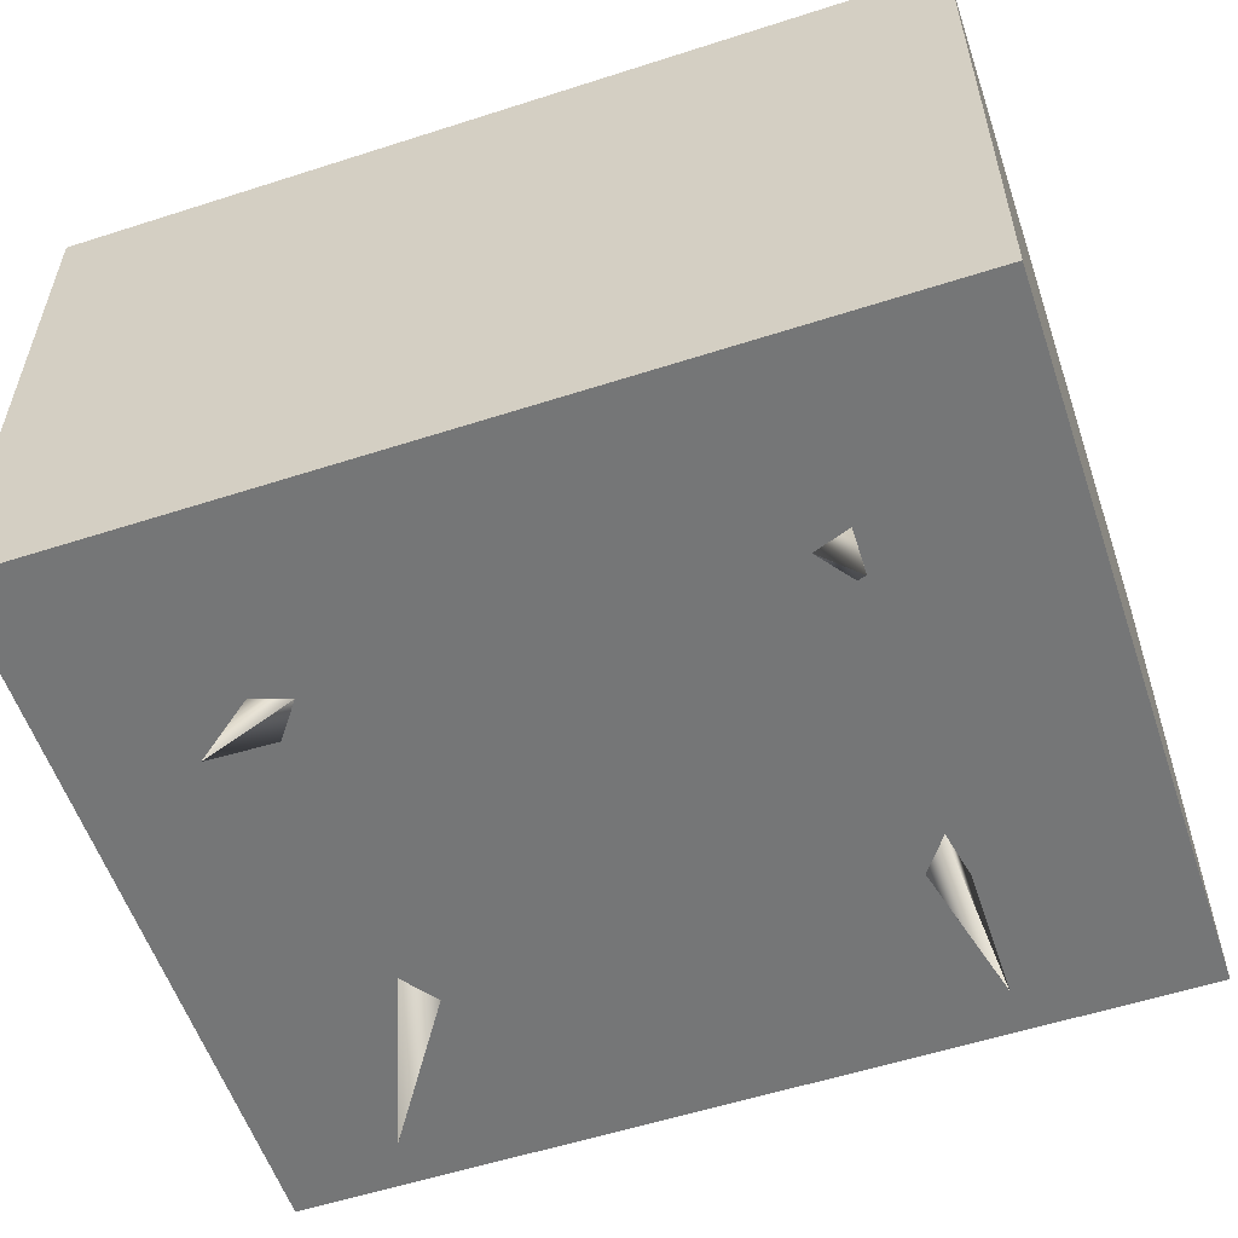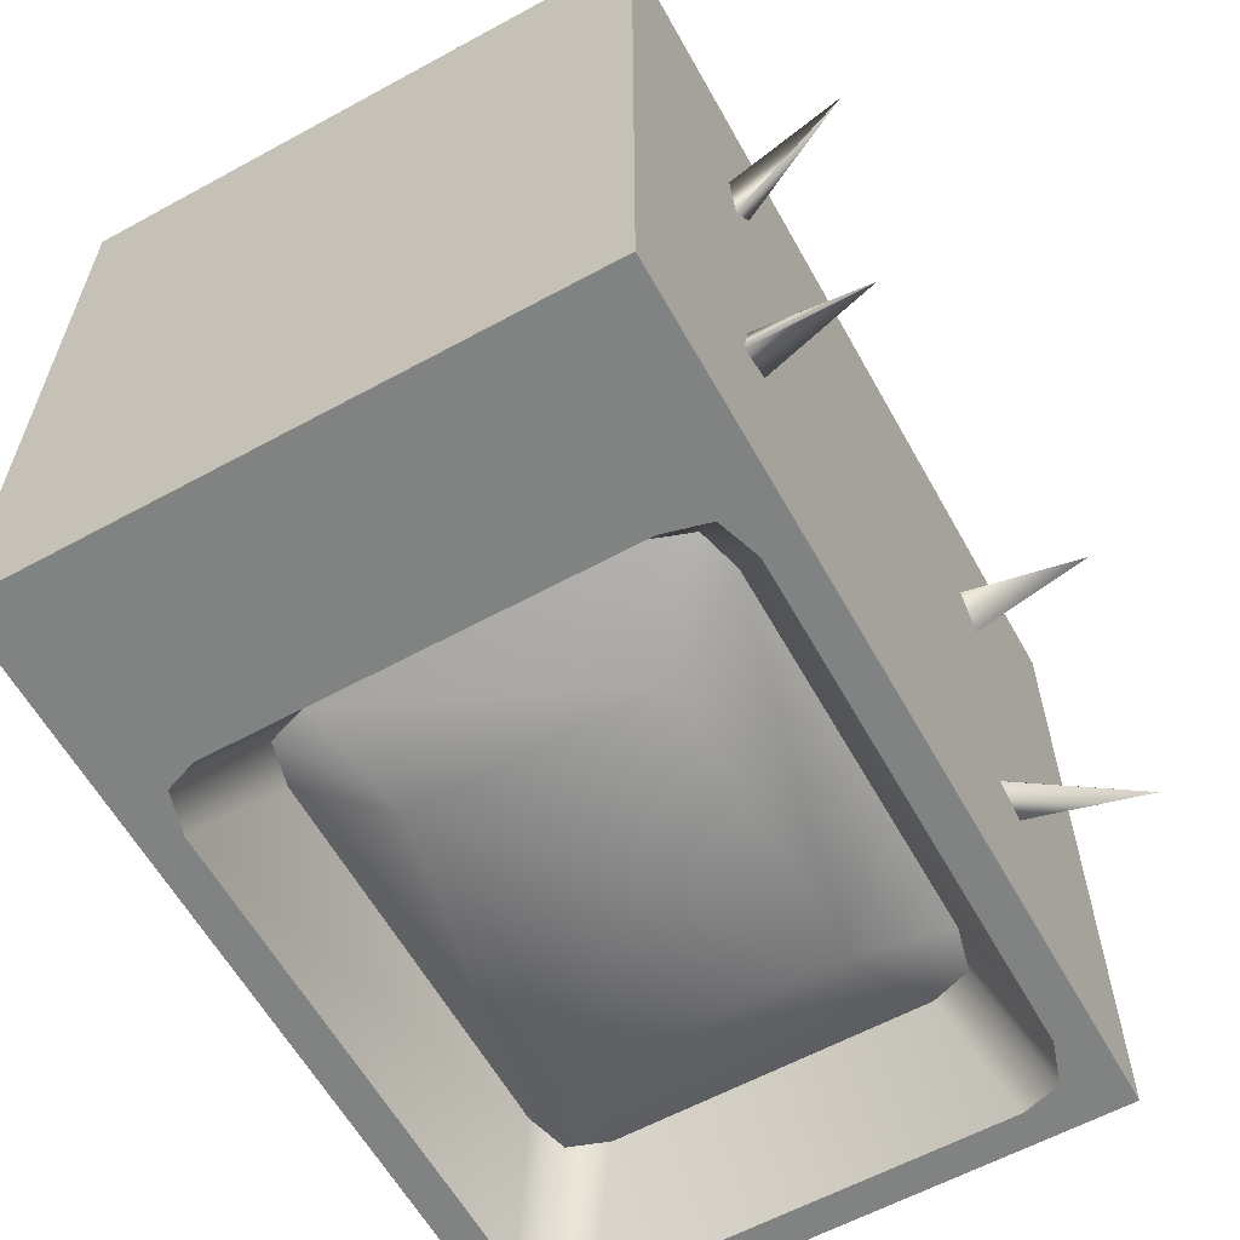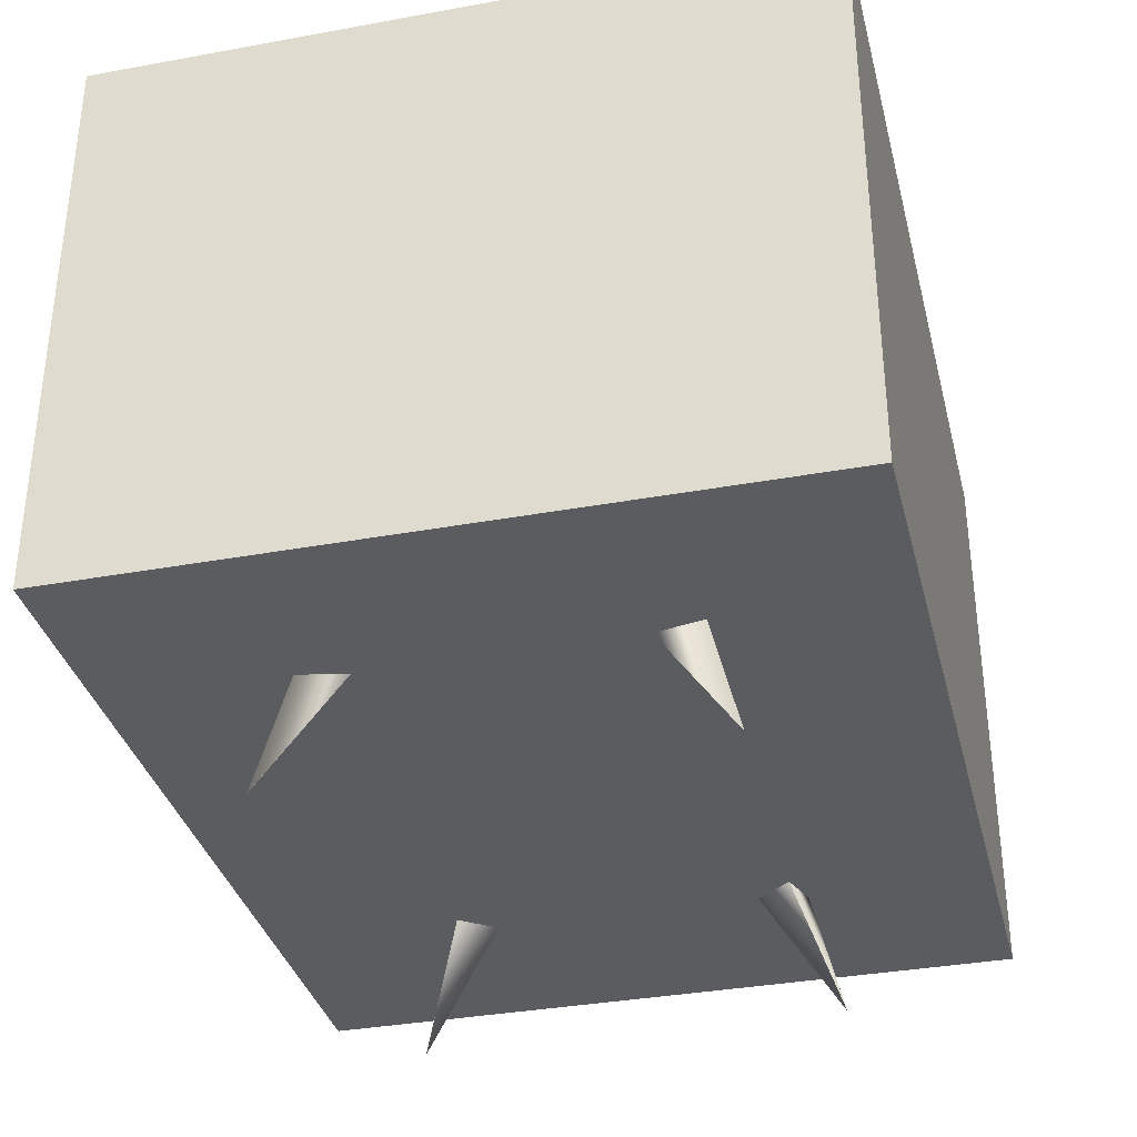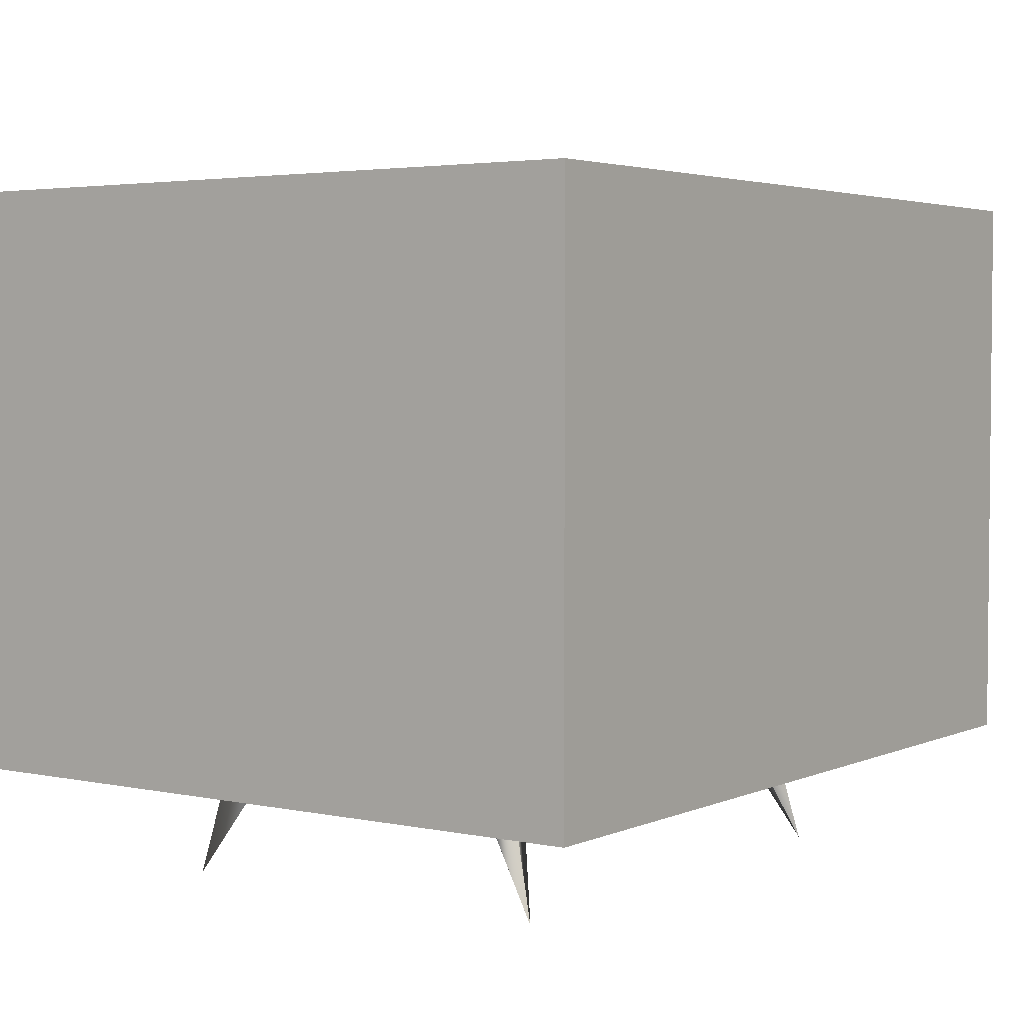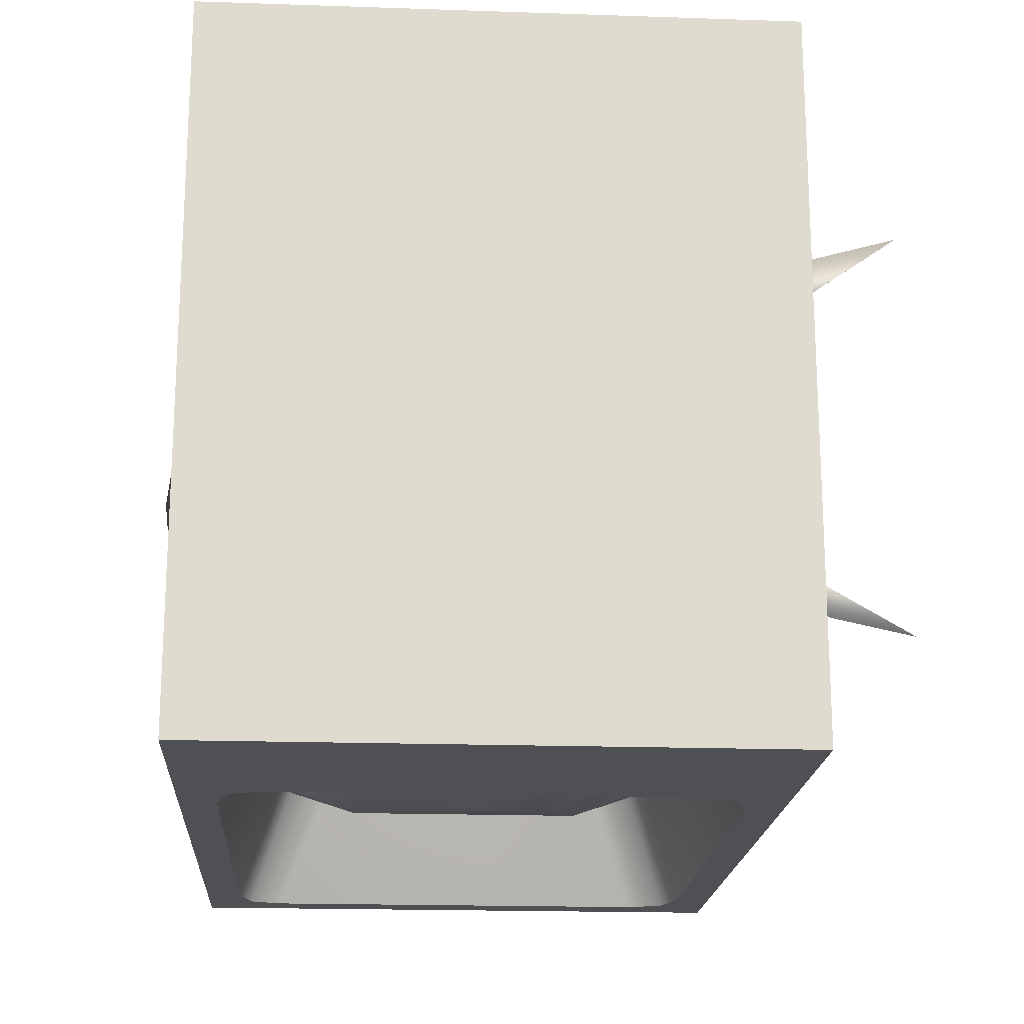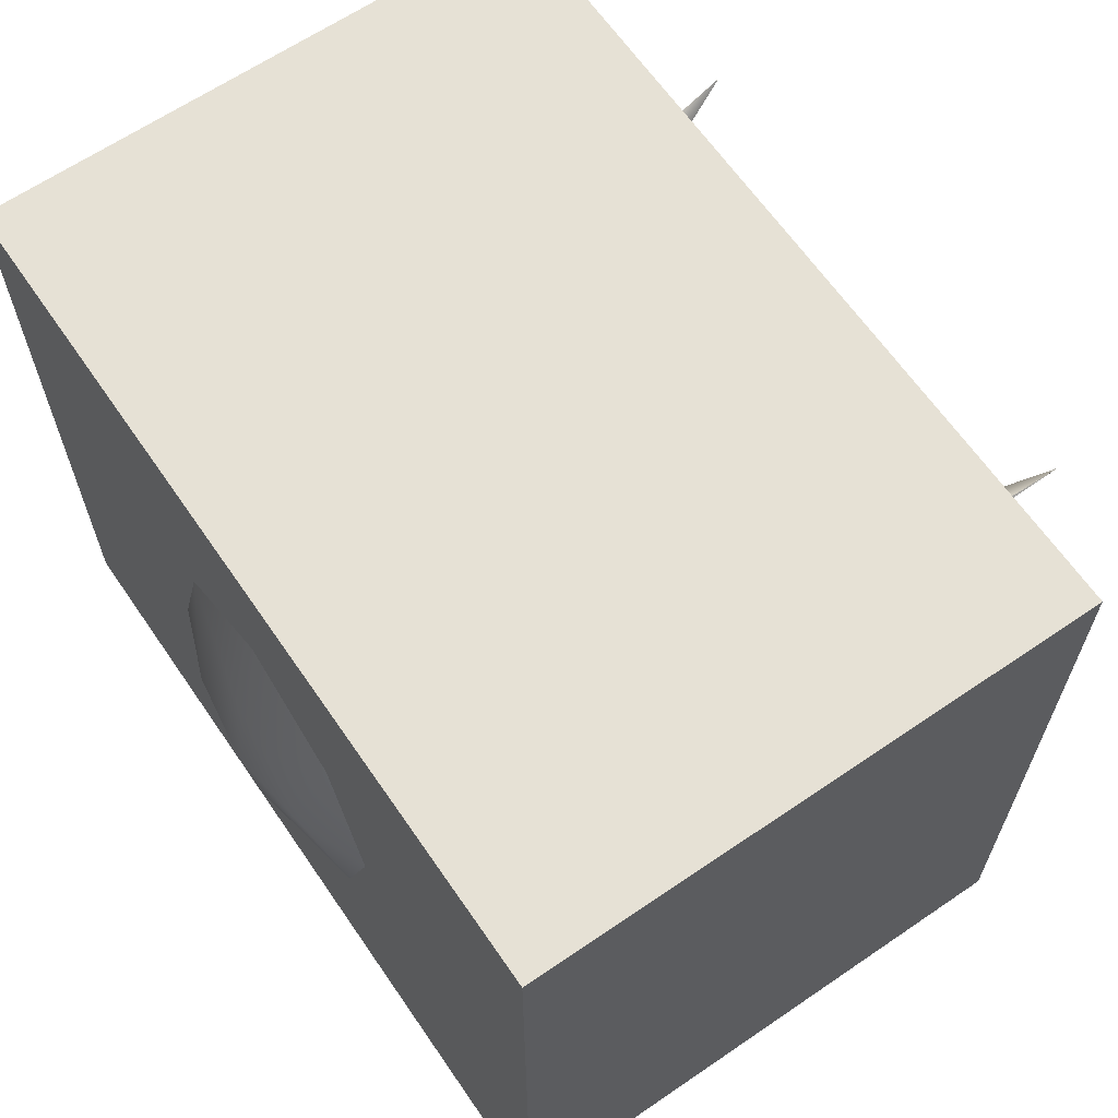
<metadata>
{"format":"obj","ext":"obj","renderer":"f3d","projection":"perspective","resolution":1024,"background":"white","views":[{"elev":-56.7,"azim":-161.4,"up":"+Z"},{"elev":-60.6,"azim":119.1,"up":"+Y"},{"elev":-34.8,"azim":103.8,"up":"+Z"},{"elev":3.5,"azim":125.3,"up":"+Z"},{"elev":-18.8,"azim":86.3,"up":"+Y"},{"elev":64.3,"azim":55.5,"up":"+Y"}]}
</metadata>
<code>
g TV022
v 41.16 -34.33 -29.78
v -41.16 34.33 -29.78
v -41.16 -34.33 -29.78
v 41.16 34.33 -29.78
v 41.16 -34.33 -29.78
v 41.16 34.33 25.9
v 41.16 34.33 -29.78
v 41.16 -34.33 25.9
v -41.16 34.33 -29.78
v 41.16 34.33 25.9
v -41.16 34.33 25.9
v 41.16 34.33 -29.78
v -41.16 34.33 -29.78
v -41.16 -34.33 25.9
v -41.16 -34.33 -29.78
v -41.16 34.33 25.9
v 41.16 -34.33 -29.78
v 20.56 -34.33 -24.91
v 21.67 -34.33 -20.68
v 21.67 -34.33 18.22
v 41.16 -34.33 25.9
v 20.56 -34.33 21.2
v 16.51 -34.33 22.42
v -32.68 -34.33 22.42
v -41.16 -34.33 25.9
v -36.72 -34.33 21.2
v -37.83 -34.33 18.21
v -37.83 -34.33 -21.25
v -41.16 -34.33 -29.78
v 16.49 -34.33 -26.3
v -32.62 -34.33 -26.3
v -36.72 -34.33 -24.91
v 20.56 -34.33 -24.91
v 15.09 -23.05 -20.91
v 16.45 -23.05 -17.05
v 21.67 -34.33 -20.68
v 10.86 -23.05 -22.02
v 16.45 -23.05 13.17
v 21.67 -34.33 18.22
v 20.56 -34.33 21.2
v 15.09 -23.05 17.03
v 10.86 -23.05 18.14
v 16.51 -34.33 22.42
v -27.02 -23.05 18.14
v -32.68 -34.33 22.42
v -36.72 -34.33 21.2
v -31.25 -23.05 17.03
v -32.61 -23.05 13.17
v -37.83 -34.33 18.21
v -37.83 -34.33 -21.25
v -32.61 -23.05 -17.05
v -36.72 -34.33 -24.91
v -31.25 -23.05 -20.91
v -27.02 -23.05 -22.02
v -32.62 -34.33 -26.3
v 16.49 -34.33 -26.3
v 41.16 -34.33 25.9
v 10.93 -13.92 25.9
v 15.37 9.546e-07 25.9
v 41.16 34.33 25.9
v 10.93 13.92 25.9
v 7.629e-06 19.57 25.9
v -41.16 34.33 25.9
v -10.93 13.92 25.9
v -15.37 -1.906e-06 25.9
v -41.16 -34.33 25.9
v 7.629e-06 -19.57 25.9
v -10.93 -13.92 25.9
v 15.37 9.546e-07 25.9
v 8.576 9.184e-10 28.52
v 10.93 13.92 25.9
v 7.629e-06 10.92 28.52
v 7.629e-06 19.57 25.9
v -10.93 13.92 25.9
v -8.576 -1.906e-06 28.52
v -15.37 -1.906e-06 25.9
v -10.93 -13.92 25.9
v 10.93 -13.92 25.9
v 7.629e-06 -10.92 28.52
v 7.629e-06 -19.57 25.9
v 7.629e-06 9.184e-10 29.78
v 25.37 -19.92 -41.17
v 23.98 -16.44 -27.07
v 25.37 -19.92 -41.17
v 19.72 -14.91 -27.07
v 25.37 -19.91 -41.17
v 22.84 -10.72 -27.07
v 25.37 -19.92 -41.17
v 23.98 -16.44 -27.07
v 25.37 20.01 -41.17
v 23.98 16.53 -27.07
v 19.72 15 -27.07
v 25.37 20.01 -41.17
v 25.37 20 -41.17
v 22.84 10.81 -27.07
v 25.37 20.01 -41.17
v 23.98 16.53 -27.07
v -25 20.01 -41.17
v -23.61 16.53 -27.07
v -25 20.01 -41.17
v -19.35 15 -27.07
v -25 20 -41.17
v -22.47 10.81 -27.07
v -25 20.01 -41.17
v -23.61 16.53 -27.07
v -25 -19.92 -41.17
v -23.61 -16.44 -27.07
v -19.35 -14.91 -27.07
v -25 -19.92 -41.17
v -25 -19.91 -41.17
v -22.47 -10.72 -27.07
v -25 -19.92 -41.17
v -23.61 -16.44 -27.07
v 16.45 -23.05 13.17
v 6.428 -27.03 -13.82
v 6.428 -27.03 9.94
v 16.45 -23.05 -17.05
v 15.09 -23.05 17.03
v 15.09 -23.05 -20.91
v 10.86 -23.05 18.14
v -27.02 -23.05 18.14
v -22.59 -27.03 9.94
v -31.25 -23.05 17.03
v -32.61 -23.05 13.17
v -32.61 -23.05 -17.05
v -22.59 -27.03 -13.82
v 10.86 -23.05 -22.02
v -27.02 -23.05 -22.02
v -31.25 -23.05 -20.91
v -8.079 -29.27 -1.939
g TV022_0
f 3 2 1
f 4 1 2
f 7 6 5
f 8 5 6
f 11 10 9
f 12 9 10
f 15 14 13
f 16 13 14
f 19 18 17
f 19 17 20
f 21 20 17
f 22 20 21
f 21 23 22
f 23 21 24
f 25 24 21
f 26 24 25
f 27 26 25
f 27 25 28
f 29 28 25
f 18 30 17
f 17 30 29
f 31 29 30
f 29 31 32
f 32 28 29
f 35 34 33
f 36 35 33
f 34 37 33
f 35 36 38
f 39 38 36
f 40 38 39
f 41 38 40
f 42 41 40
f 43 42 40
f 42 43 44
f 45 44 43
f 46 44 45
f 47 44 46
f 48 47 46
f 49 48 46
f 49 50 48
f 51 48 50
f 52 51 50
f 53 51 52
f 54 53 52
f 55 54 52
f 54 55 37
f 56 37 55
f 33 37 56
f 59 58 57
f 60 59 57
f 61 59 60
f 62 61 60
f 63 62 60
f 64 62 63
f 65 64 63
f 66 65 63
f 57 67 66
f 58 67 57
f 67 68 66
f 68 65 66
f 71 70 69
f 72 70 71
f 73 72 71
f 74 72 73
f 75 72 74
f 76 75 74
f 77 75 76
f 69 70 78
f 70 79 78
f 79 75 77
f 78 79 80
f 80 79 77
f 72 81 70
f 79 81 75
f 75 81 72
f 70 81 79
f 84 83 82
f 85 82 83
f 82 85 86
f 87 86 85
f 86 87 88
f 89 88 87
f 92 91 90
f 93 90 91
f 90 94 92
f 95 92 94
f 94 96 95
f 97 95 96
f 100 99 98
f 101 98 99
f 98 101 102
f 103 102 101
f 102 103 104
f 105 104 103
f 108 107 106
f 109 106 107
f 106 110 108
f 111 108 110
f 110 112 111
f 113 111 112
g TV022_1
f 116 115 114
f 117 114 115
f 118 116 114
f 119 117 115
f 118 120 116
f 120 121 116
f 122 116 121
f 123 122 121
f 123 124 122
f 124 125 122
f 126 122 125
f 115 126 127
f 119 115 127
f 128 127 126
f 129 126 125
f 129 128 126
f 116 130 115
f 126 130 122
f 122 130 116
f 115 130 126

</code>
